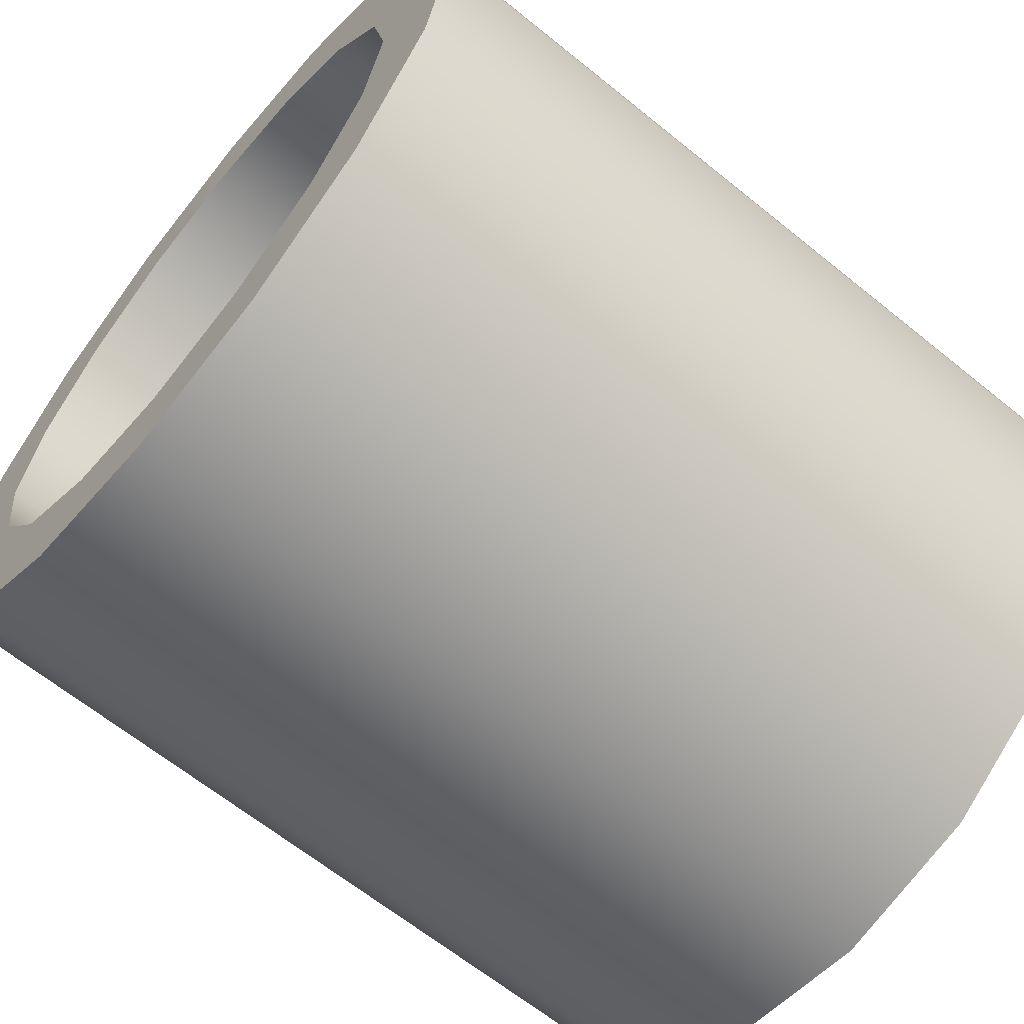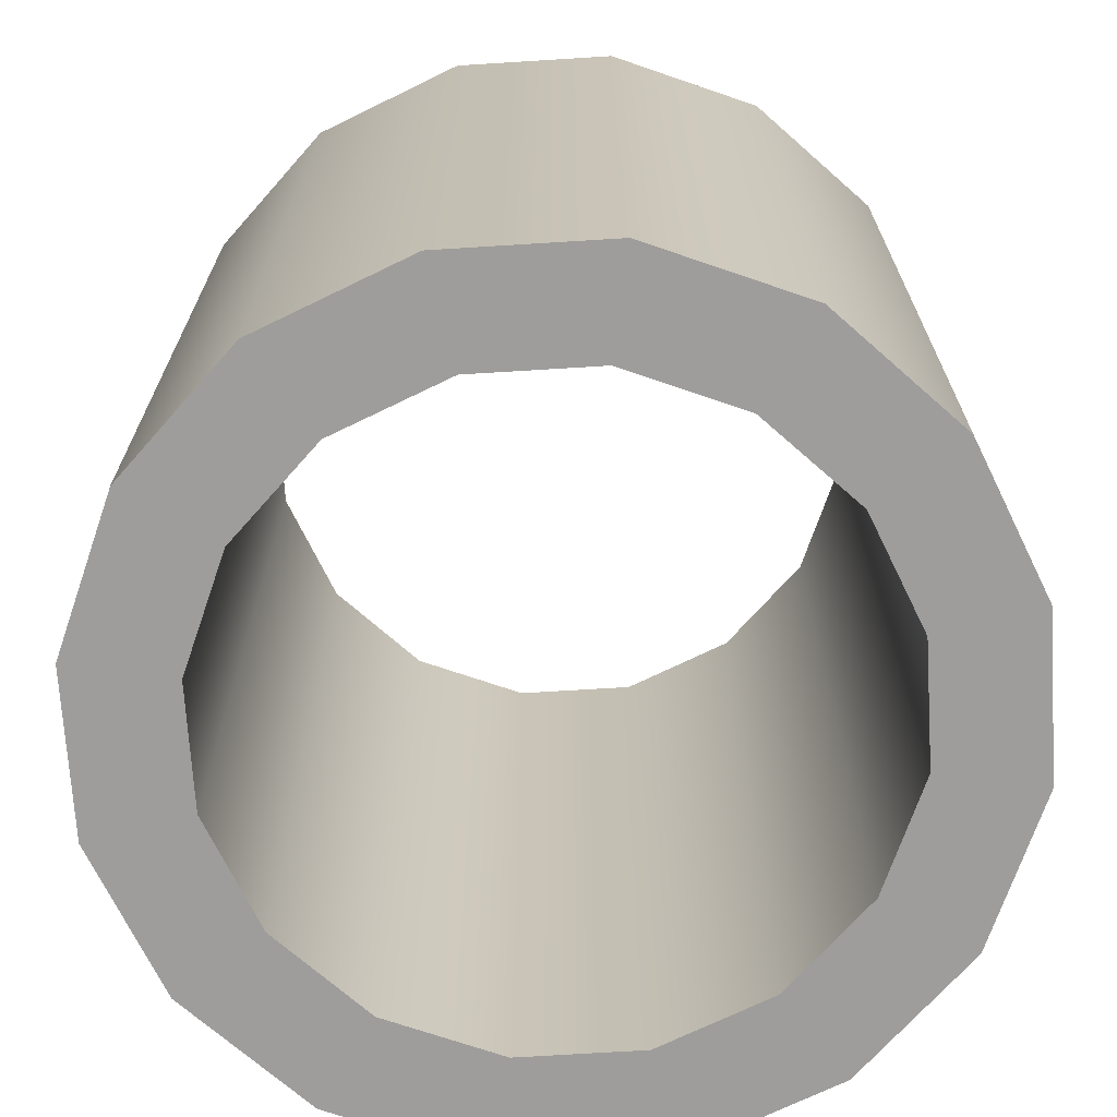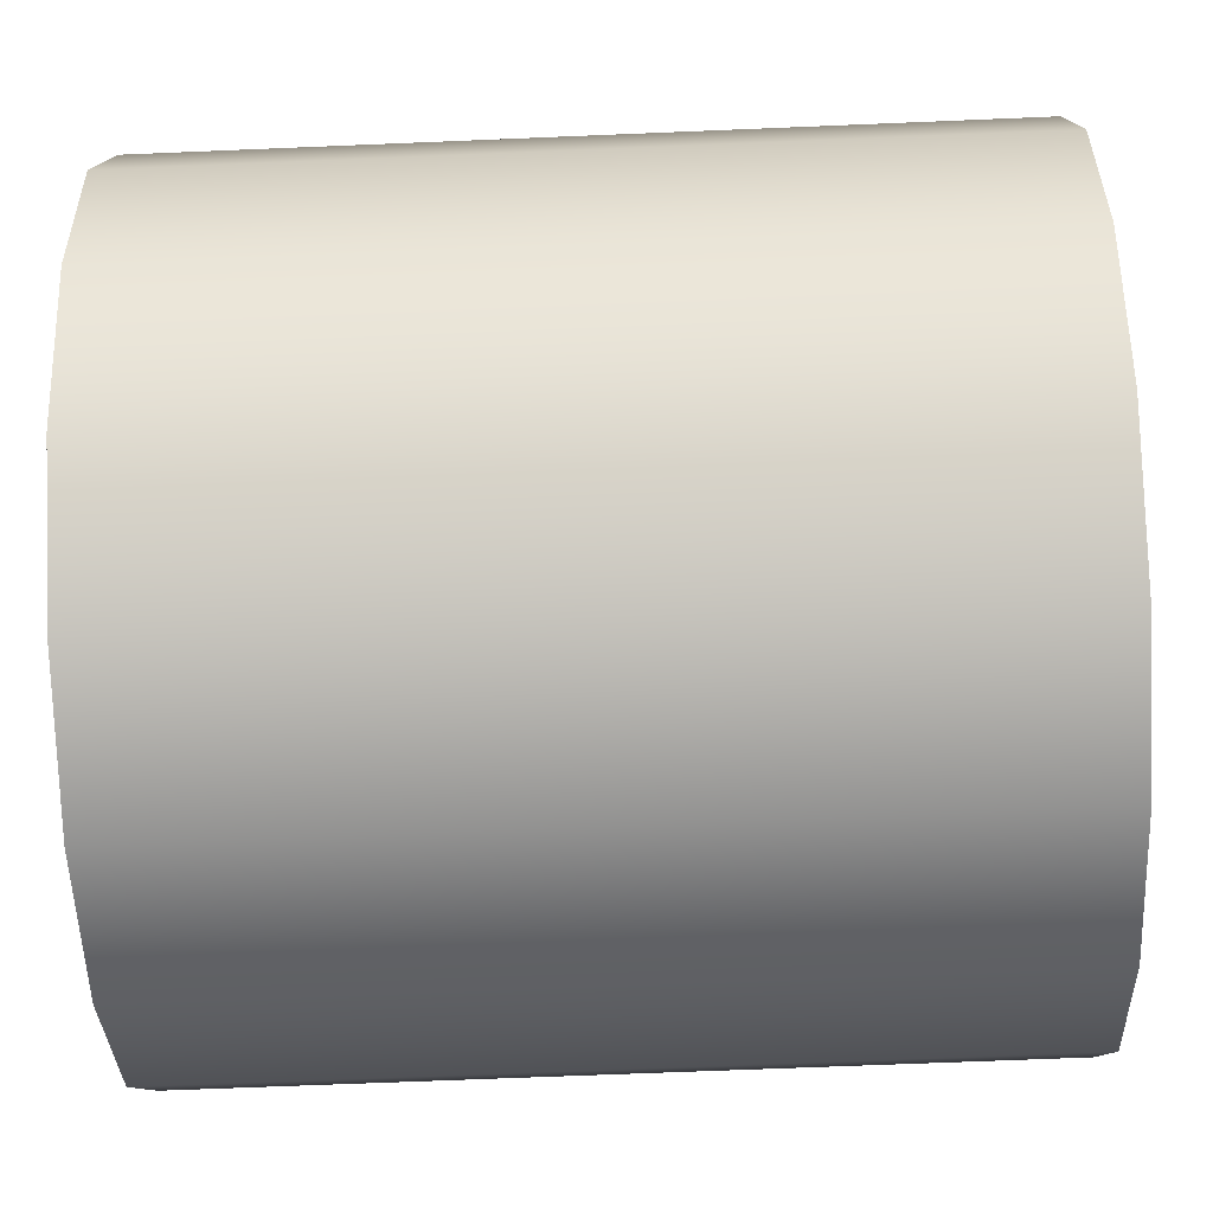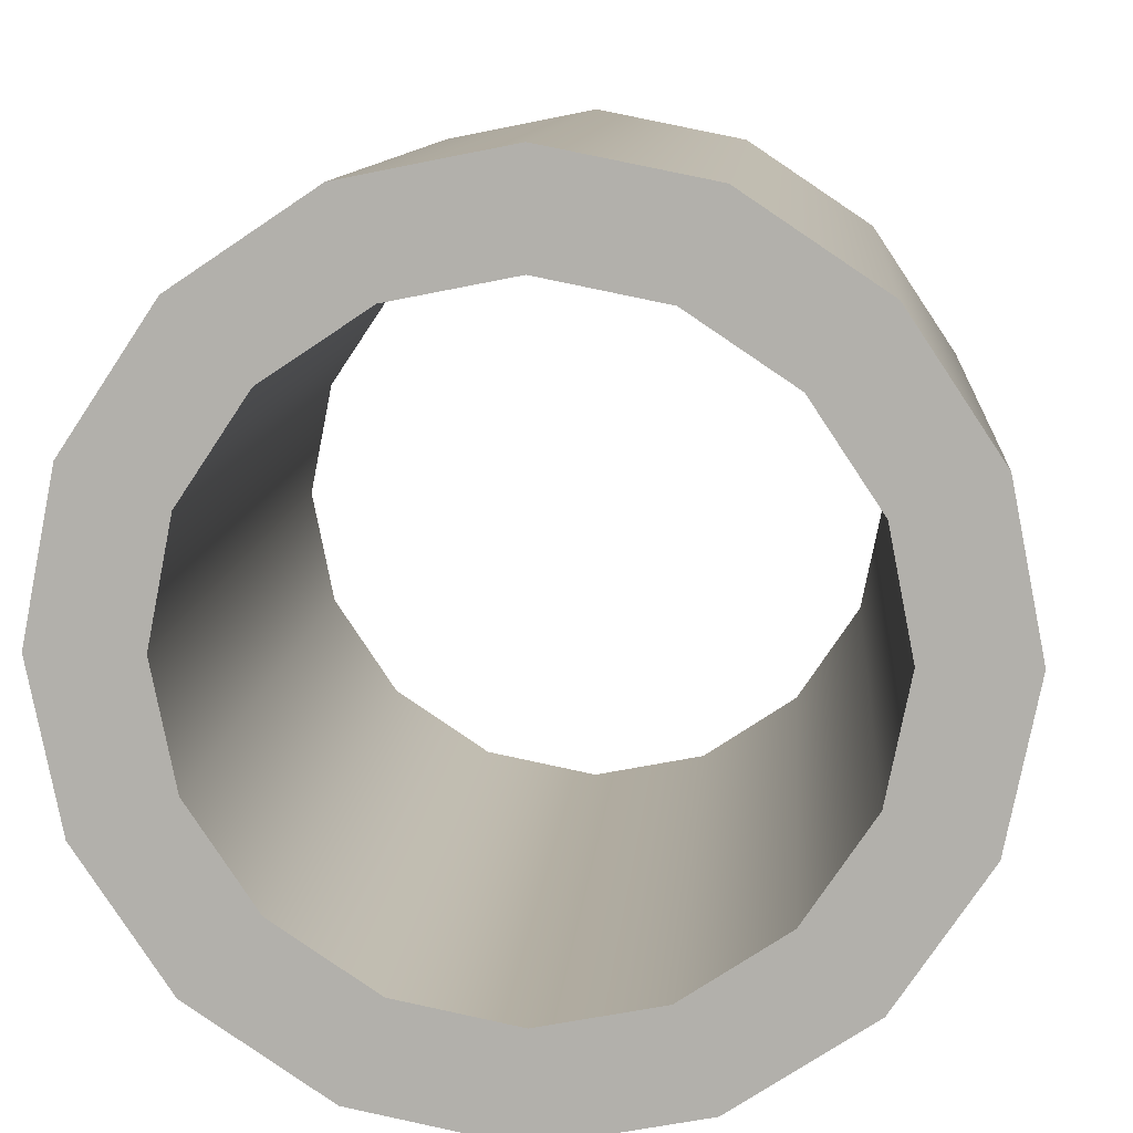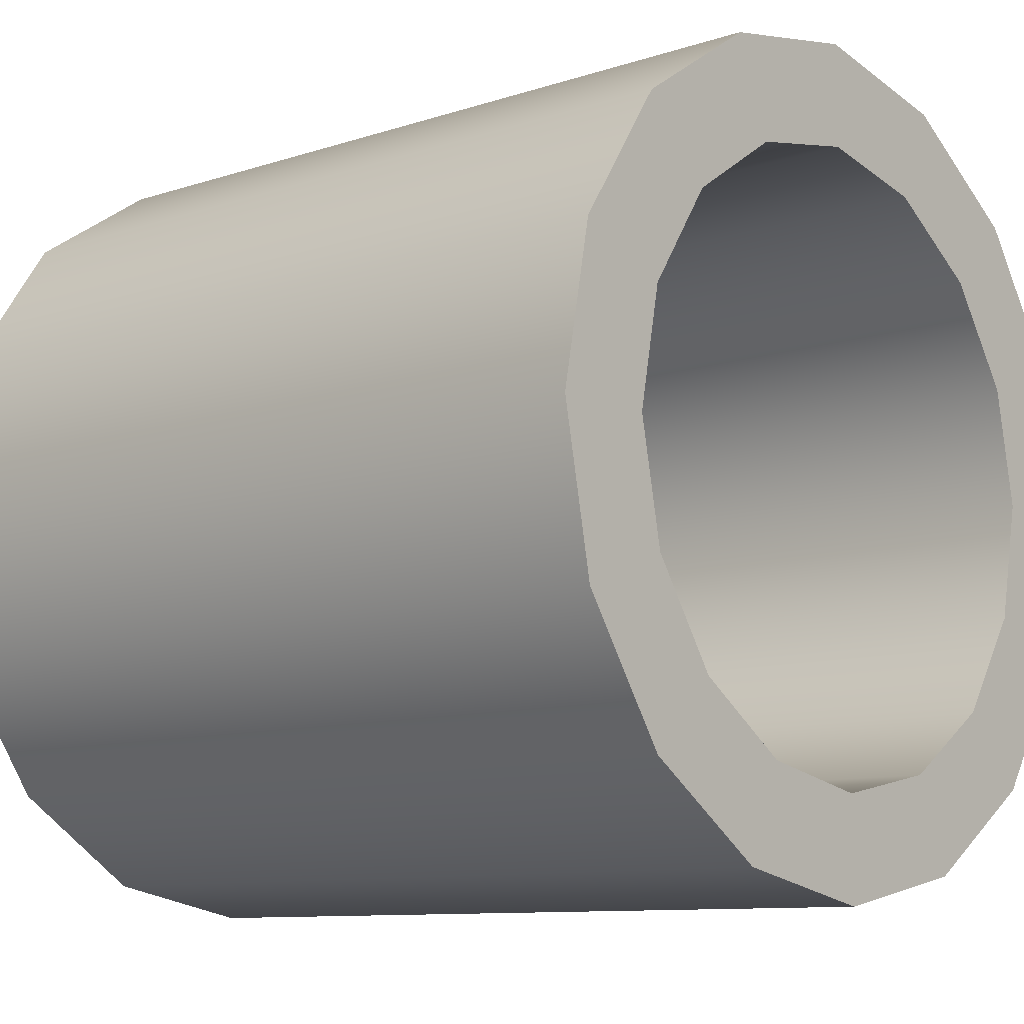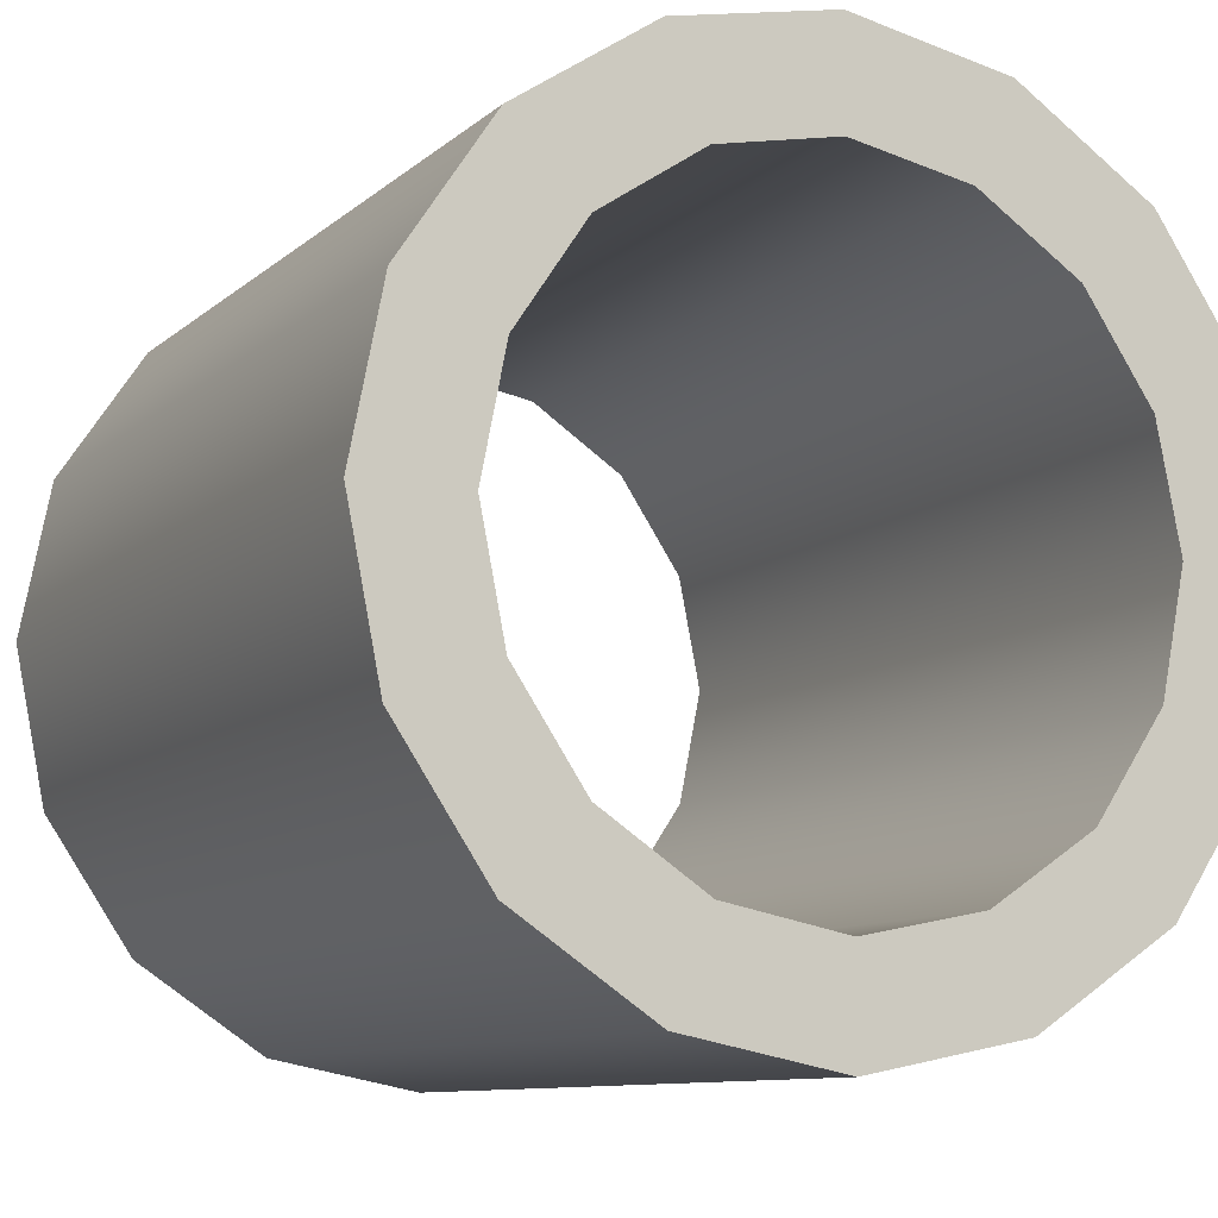
<metadata>
{"format":"obj","ext":"obj","renderer":"f3d","projection":"perspective","resolution":1024,"background":"white","views":[{"elev":-64.4,"azim":-129.3,"up":"+Z"},{"elev":-70.5,"azim":-97.7,"up":"+Y"},{"elev":-66.1,"azim":-87.6,"up":"+Z"},{"elev":10.6,"azim":-175.6,"up":"+Z"},{"elev":-9.8,"azim":130.7,"up":"+Z"},{"elev":-9.6,"azim":153.6,"up":"+Z"}]}
</metadata>
<code>
v  -0 -1 -1
v  0.3827 1 -0.9239
v  0.3827 -1 -0.9239
v  -0 1 -1
v  0.287 1 -0.6929
v  -0 1 -0.75
v  0.287 -1 -0.6929
v  -0 -1 -0.75
v  0.7071 1 -0.7071
v  0.7071 -1 -0.7071
v  0.5303 1 -0.5303
v  0.5303 -1 -0.5303
v  0.9239 1 -0.3827
v  0.9239 -1 -0.3827
v  0.6929 1 -0.287
v  0.6929 -1 -0.287
v  1 1 0
v  1 -1 0
v  0.75 1 0
v  0.75 -1 0
v  0.9239 1 0.3827
v  0.9239 -1 0.3827
v  0.6929 1 0.287
v  0.6929 -1 0.287
v  0.7071 1 0.7071
v  0.7071 -1 0.7071
v  0.5303 1 0.5303
v  0.5303 -1 0.5303
v  0.3827 1 0.9239
v  0.3827 -1 0.9239
v  0.287 1 0.6929
v  0.287 -1 0.6929
v  -0 1 1
v  -0 -1 1
v  -0 1 0.75
v  -0 -1 0.75
v  -0.3827 1 0.9239
v  -0.3827 -1 0.9239
v  -0.287 1 0.6929
v  -0.287 -1 0.6929
v  -0.7071 1 0.7071
v  -0.7071 -1 0.7071
v  -0.5303 1 0.5303
v  -0.5303 -1 0.5303
v  -0.9239 1 0.3827
v  -0.9239 -1 0.3827
v  -0.6929 1 0.287
v  -0.6929 -1 0.287
v  -1 1 -0
v  -1 -1 -0
v  -0.75 1 -0
v  -0.75 -1 -0
v  -0.9239 1 -0.3827
v  -0.9239 -1 -0.3827
v  -0.6929 1 -0.287
v  -0.6929 -1 -0.287
v  -0.7071 1 -0.7071
v  -0.7071 -1 -0.7071
v  -0.5303 1 -0.5303
v  -0.5303 -1 -0.5303
v  -0.3827 1 -0.9239
v  -0.3827 -1 -0.9239
v  -0.287 1 -0.6929
v  -0.287 -1 -0.6929
g tube
f 1 2 3
f 1 4 2
f 4 5 2
f 4 6 5
f 6 7 5
f 6 8 7
f 8 3 7
f 8 1 3
f 3 9 10
f 3 2 9
f 2 11 9
f 2 5 11
f 5 12 11
f 5 7 12
f 7 10 12
f 7 3 10
f 10 13 14
f 10 9 13
f 9 15 13
f 9 11 15
f 11 16 15
f 11 12 16
f 12 14 16
f 12 10 14
f 14 17 18
f 14 13 17
f 13 19 17
f 13 15 19
f 15 20 19
f 15 16 20
f 16 18 20
f 16 14 18
f 18 21 22
f 18 17 21
f 17 23 21
f 17 19 23
f 19 24 23
f 19 20 24
f 20 22 24
f 20 18 22
f 22 25 26
f 22 21 25
f 21 27 25
f 21 23 27
f 23 28 27
f 23 24 28
f 24 26 28
f 24 22 26
f 26 29 30
f 26 25 29
f 25 31 29
f 25 27 31
f 27 32 31
f 27 28 32
f 28 30 32
f 28 26 30
f 30 33 34
f 30 29 33
f 29 35 33
f 29 31 35
f 31 36 35
f 31 32 36
f 32 34 36
f 32 30 34
f 34 37 38
f 34 33 37
f 33 39 37
f 33 35 39
f 35 40 39
f 35 36 40
f 36 38 40
f 36 34 38
f 38 41 42
f 38 37 41
f 37 43 41
f 37 39 43
f 39 44 43
f 39 40 44
f 40 42 44
f 40 38 42
f 42 45 46
f 42 41 45
f 41 47 45
f 41 43 47
f 43 48 47
f 43 44 48
f 44 46 48
f 44 42 46
f 46 49 50
f 46 45 49
f 45 51 49
f 45 47 51
f 47 52 51
f 47 48 52
f 48 50 52
f 48 46 50
f 50 53 54
f 50 49 53
f 49 55 53
f 49 51 55
f 51 56 55
f 51 52 56
f 52 54 56
f 52 50 54
f 54 57 58
f 54 53 57
f 53 59 57
f 53 55 59
f 55 60 59
f 55 56 60
f 56 58 60
f 56 54 58
f 58 61 62
f 58 57 61
f 57 63 61
f 57 59 63
f 59 64 63
f 59 60 64
f 60 62 64
f 60 58 62
f 62 4 1
f 62 61 4
f 61 6 4
f 61 63 6
f 63 8 6
f 63 64 8
f 64 1 8
f 64 62 1

</code>
